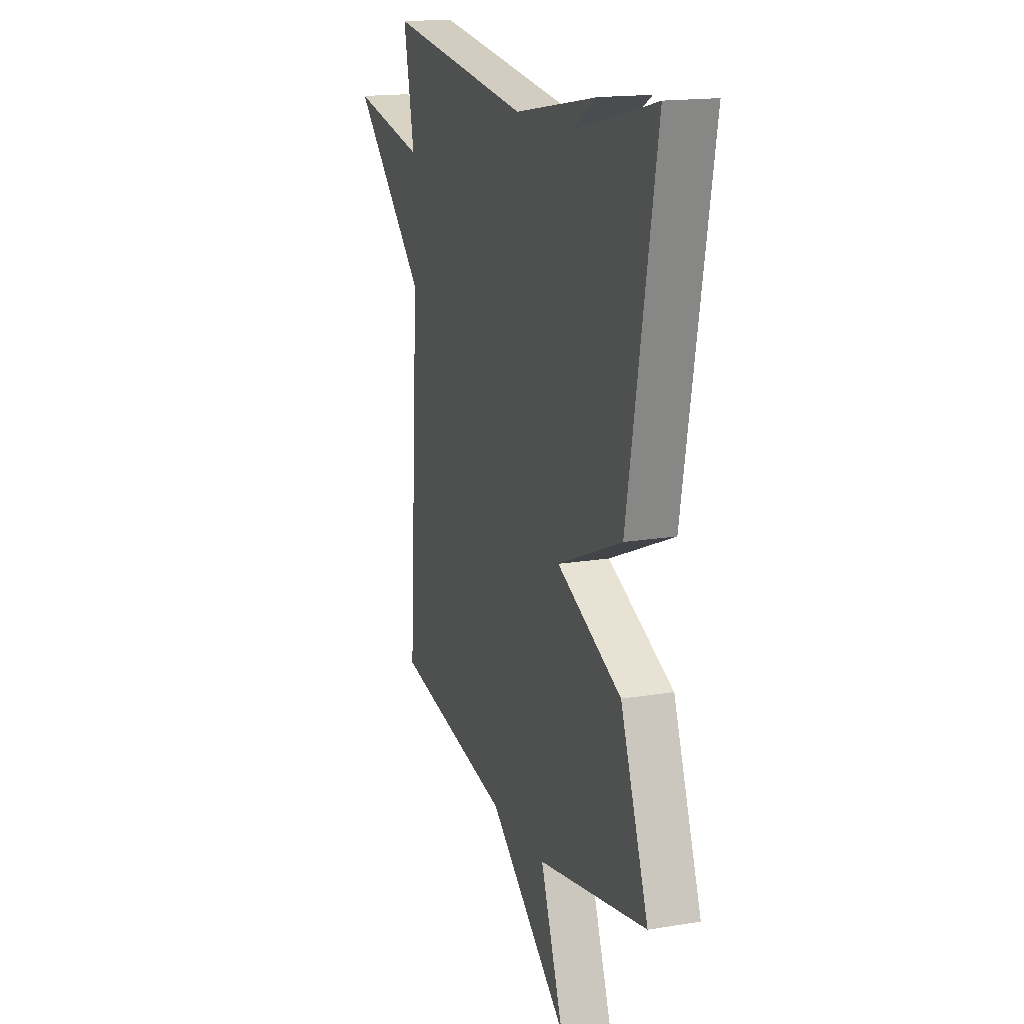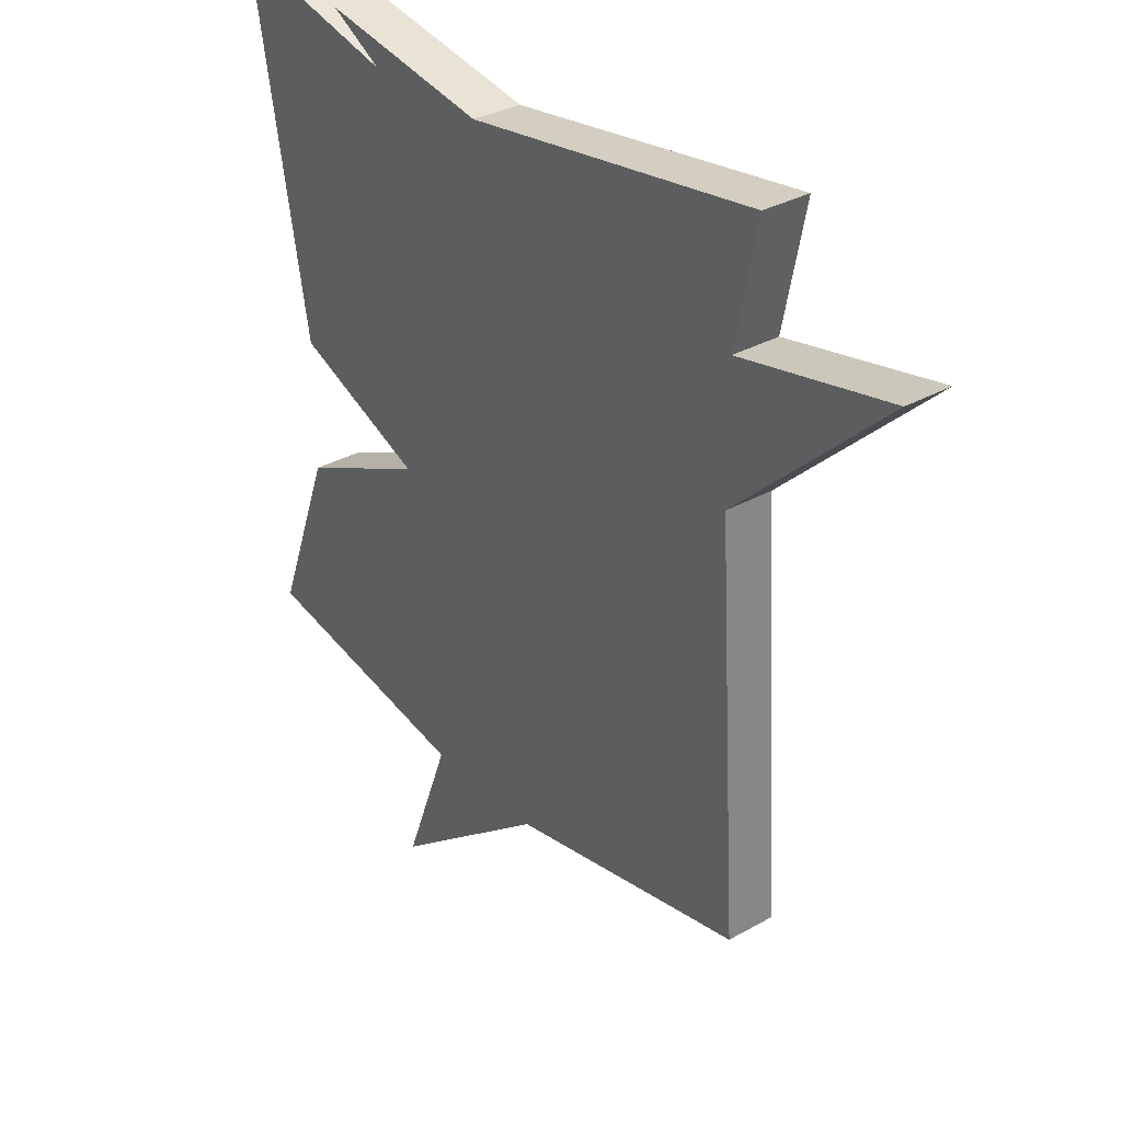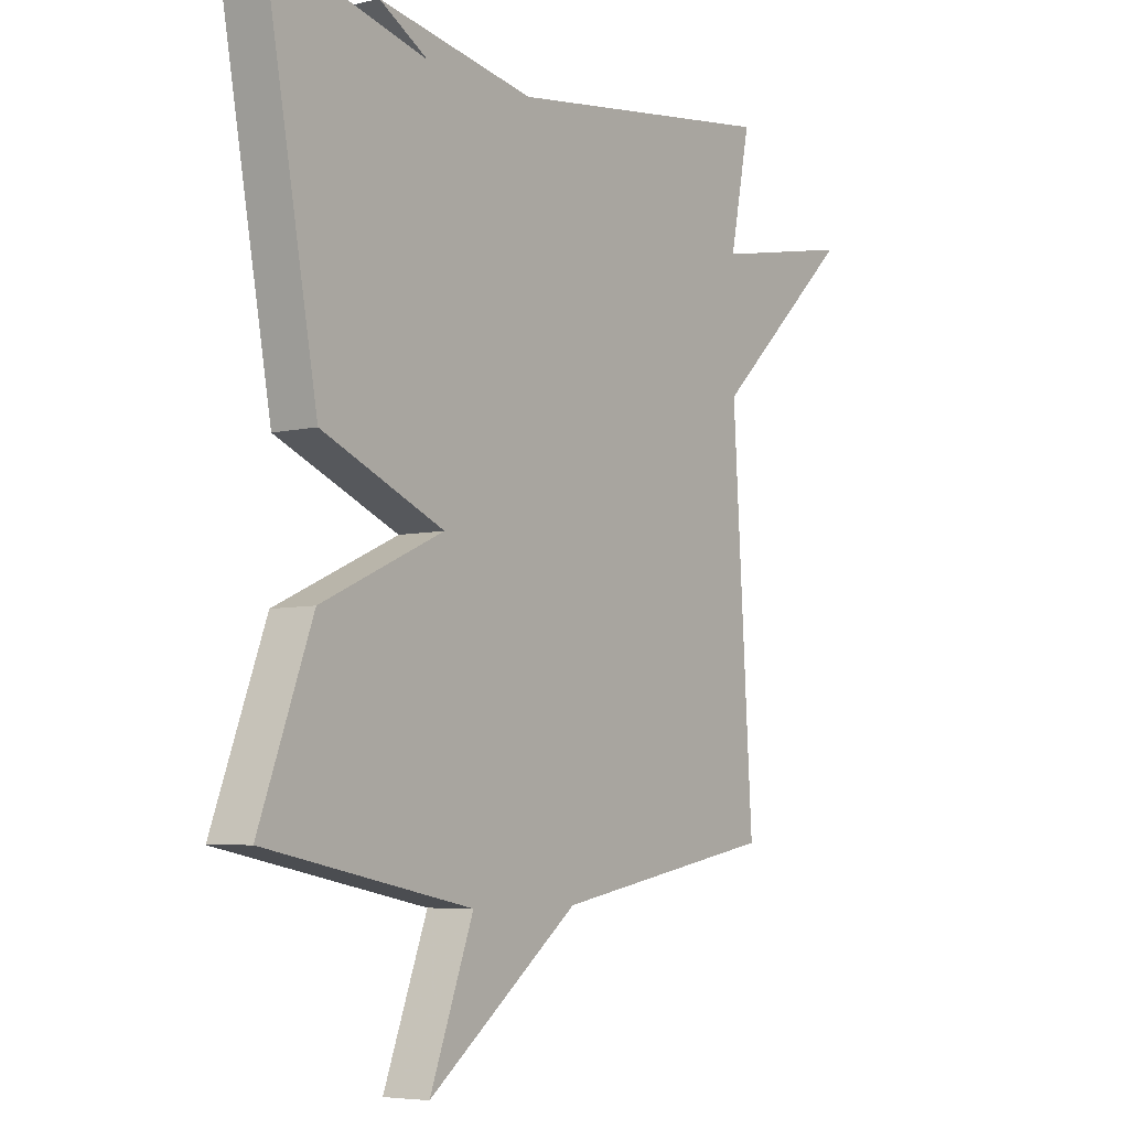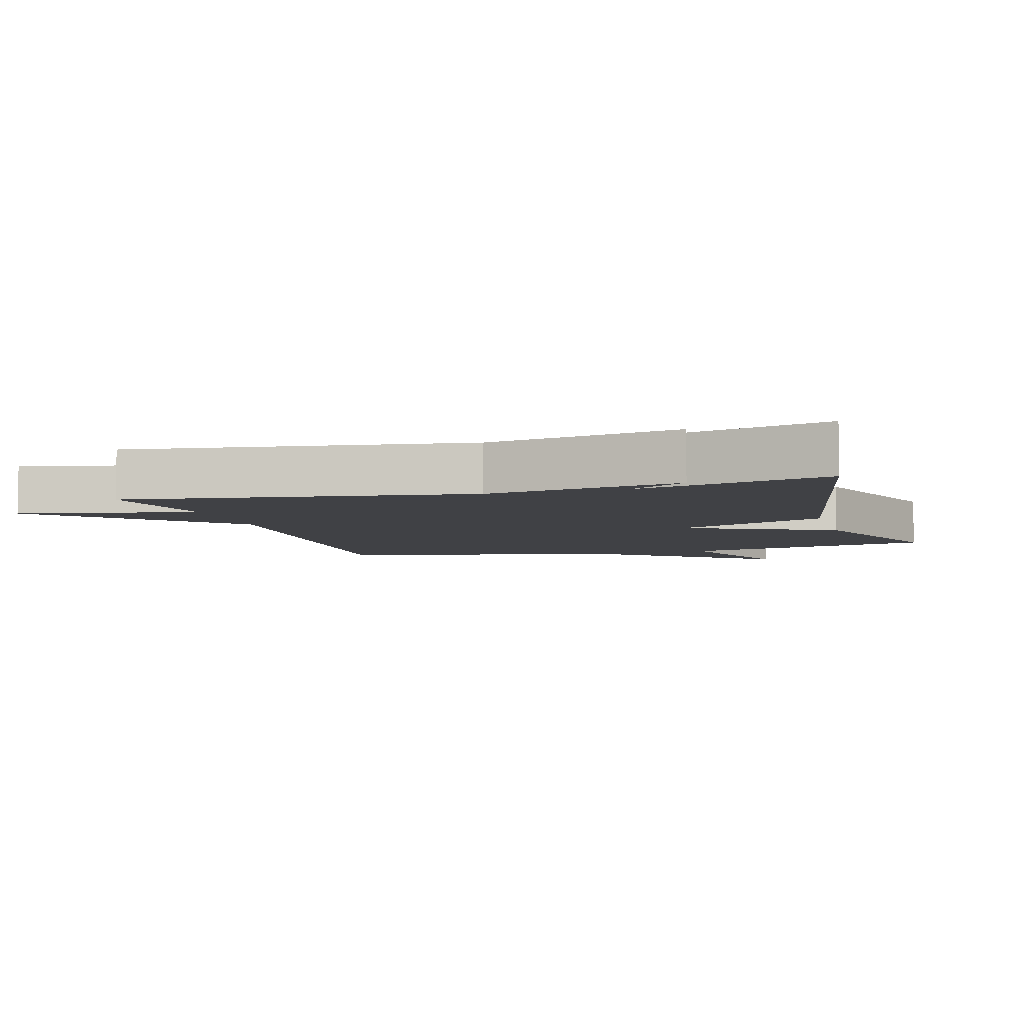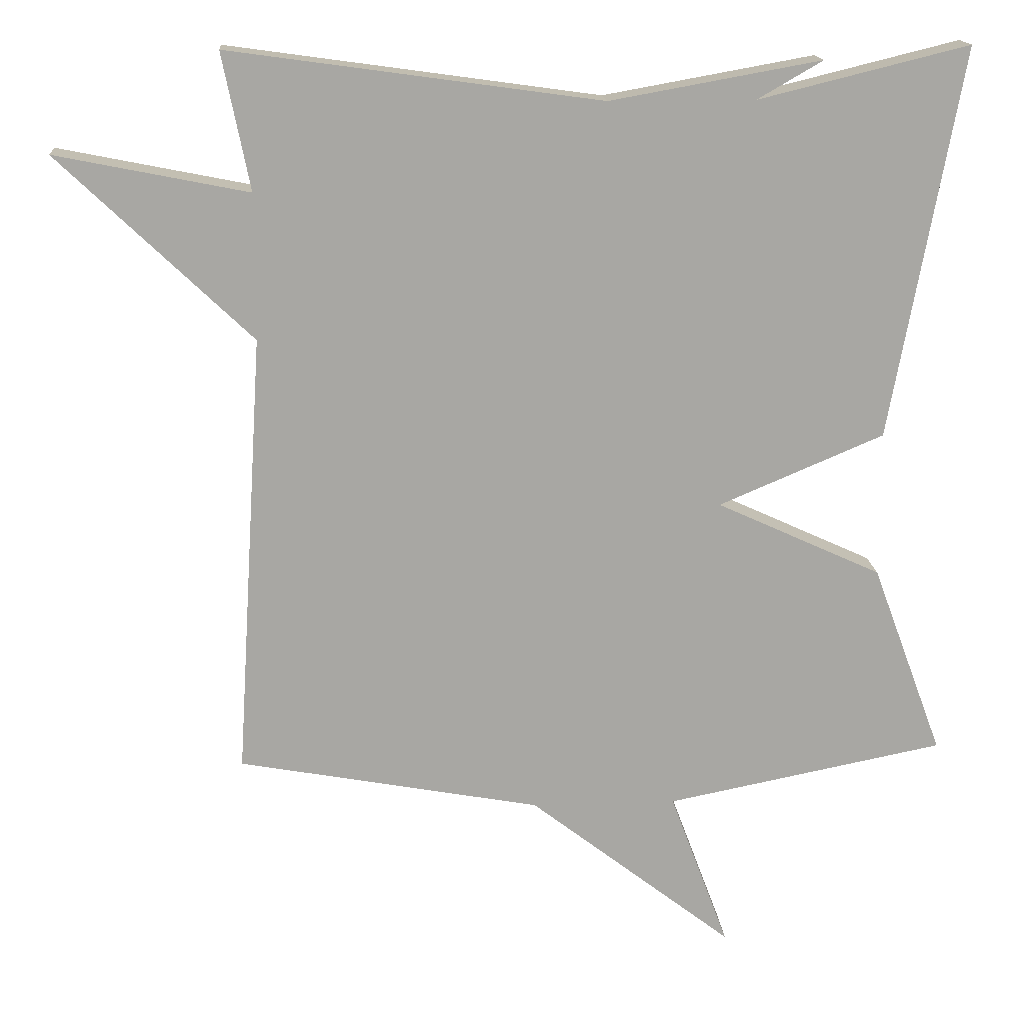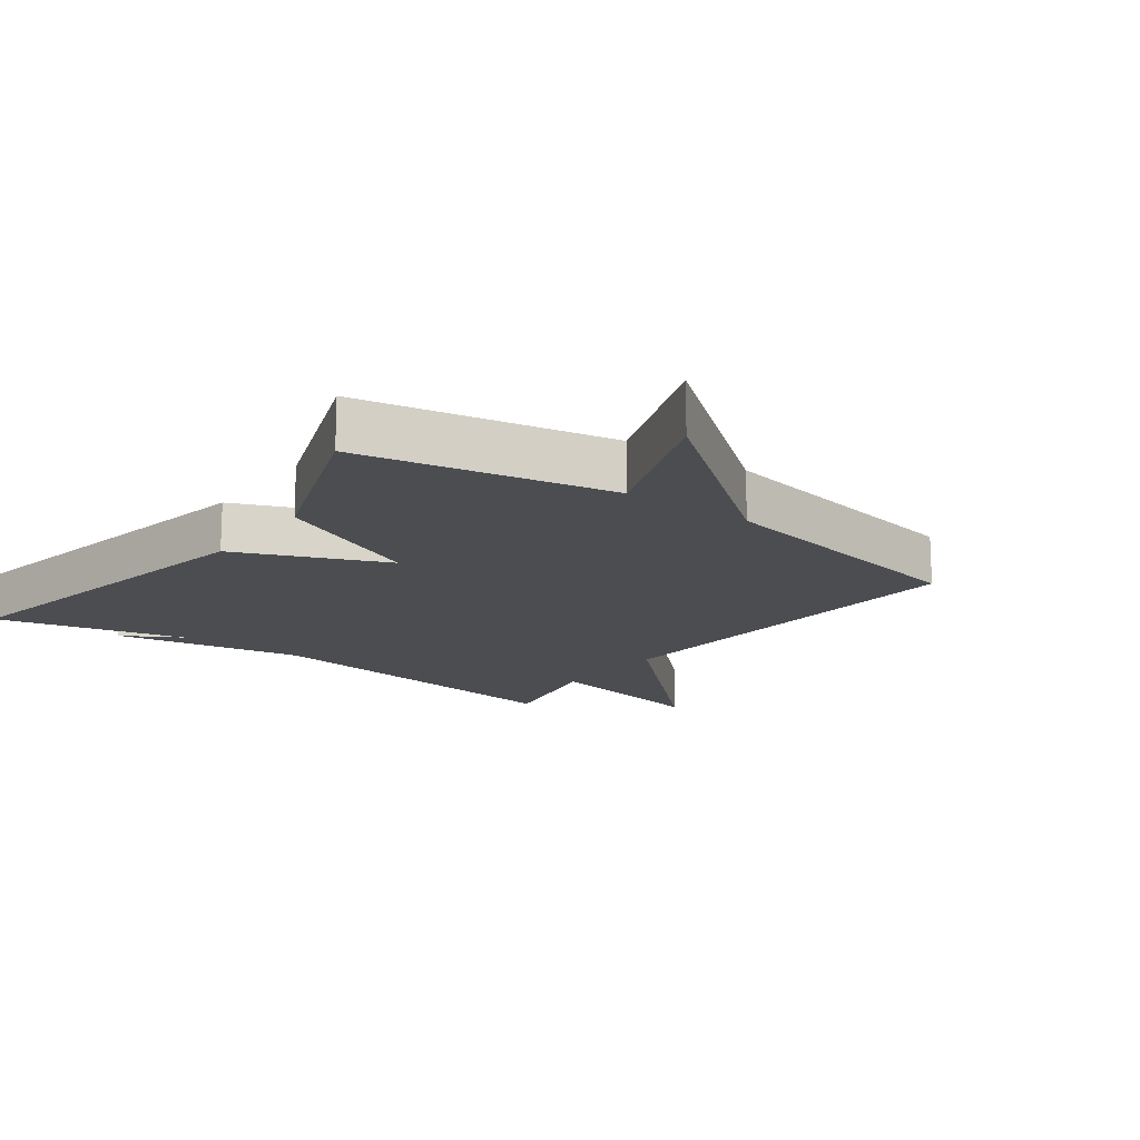
<metadata>
{"format":"obj","ext":"obj","renderer":"f3d","projection":"perspective","resolution":1024,"background":"white","views":[{"elev":16.5,"azim":71.2,"up":"+Z"},{"elev":32.7,"azim":-128.0,"up":"+Z"},{"elev":-5.7,"azim":126.1,"up":"+Z"},{"elev":-5.8,"azim":16.0,"up":"+Y"},{"elev":15.9,"azim":-4.1,"up":"+Z"},{"elev":-15.7,"azim":143.3,"up":"+Y"}]}
</metadata>
<code>
v -0.5 0.07 0.5
v 0.011 0.07 0.429
v 0.301 0.07 0.481
v 0.211 0.07 0.429
v 0.5 0.07 0.5
v 0.402 0.07 -0.036
v 0.175 0.07 -0.132
v 0.402 0.07 -0.236
v 0.5 0.07 -0.5
v 0.117 0.07 -0.576
v 0.198 0.07 -0.793
v -0.083 0.07 -0.576
v -0.5 0.07 -0.5
v -0.462 0.07 0.112
v -0.727 0.07 0.365
v -0.462 0.07 0.312
v -0.5 0 0.5
v 0.011 0 0.429
v 0.301 0 0.481
v 0.211 0 0.429
v 0.5 0 0.5
v 0.402 0 -0.036
v 0.175 0 -0.132
v 0.402 0 -0.236
v 0.5 0 -0.5
v 0.117 0 -0.576
v 0.198 0 -0.793
v -0.083 0 -0.576
v -0.5 0 -0.5
v -0.462 0 0.112
v -0.727 0 0.365
v -0.462 0 0.312
f 14 15 16
f 12 13 14
f 12 14 16
f 11 12 16
f 10 11 16
f 7 8 9 10
f 16 1 2
f 10 16 2
f 7 10 2
f 4 5 6 7
f 2 3 4
f 2 4 7
f 32 31 30
f 30 29 28
f 32 30 28
f 32 28 27
f 32 27 26
f 26 25 24 23
f 18 17 32
f 18 32 26
f 18 26 23
f 23 22 21 20
f 20 19 18
f 23 20 18
f 1 17 18 2
f 2 18 19 3
f 3 19 20 4
f 4 20 21 5
f 5 21 22 6
f 6 22 23 7
f 7 23 24 8
f 8 24 25 9
f 9 25 26 10
f 10 26 27 11
f 11 27 28 12
f 12 28 29 13
f 13 29 30 14
f 14 30 31 15
f 15 31 32 16
f 16 32 17 1

</code>
